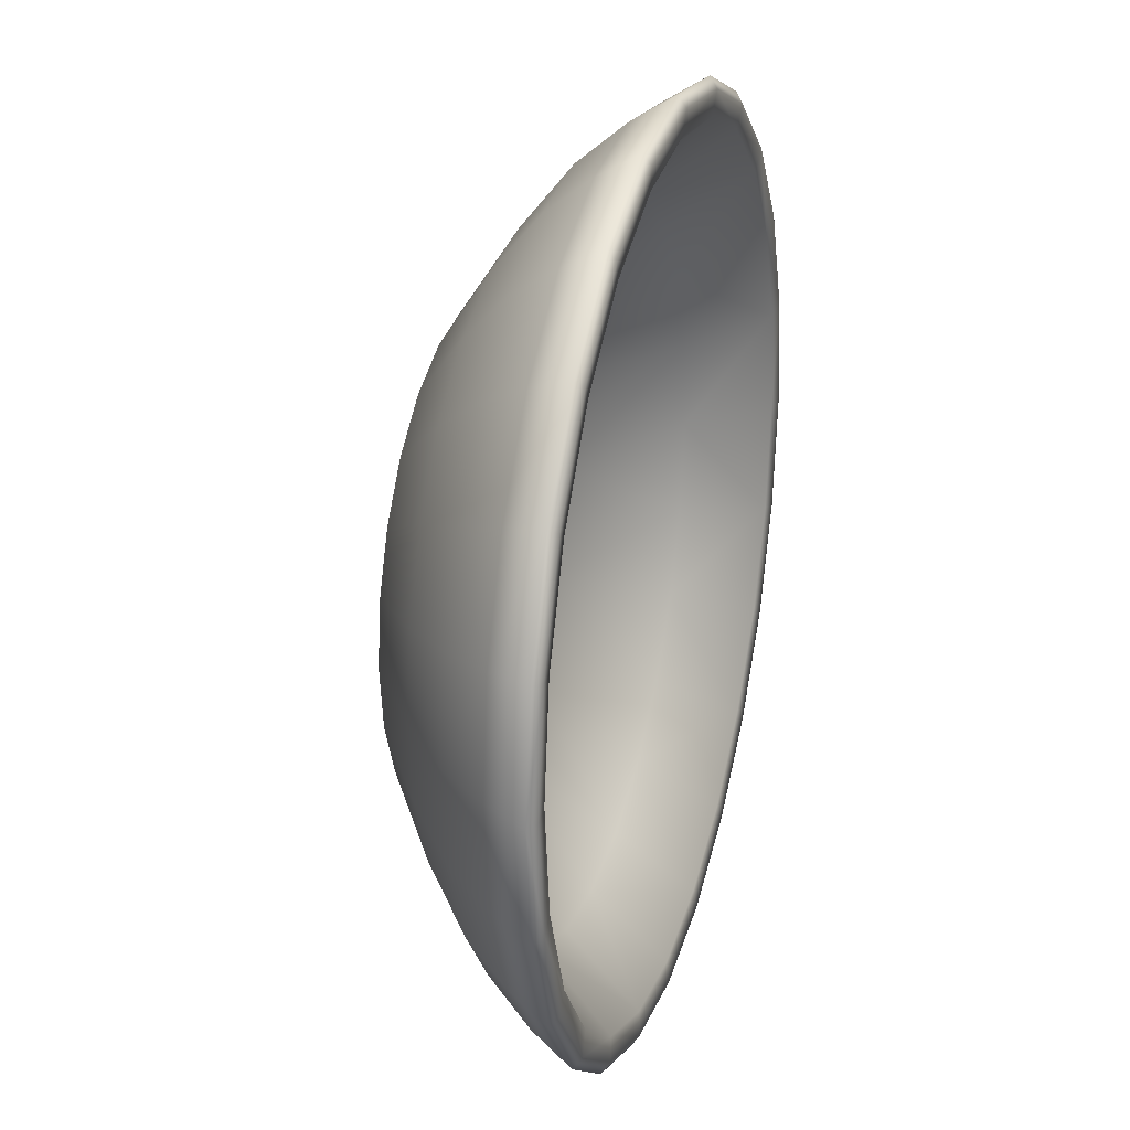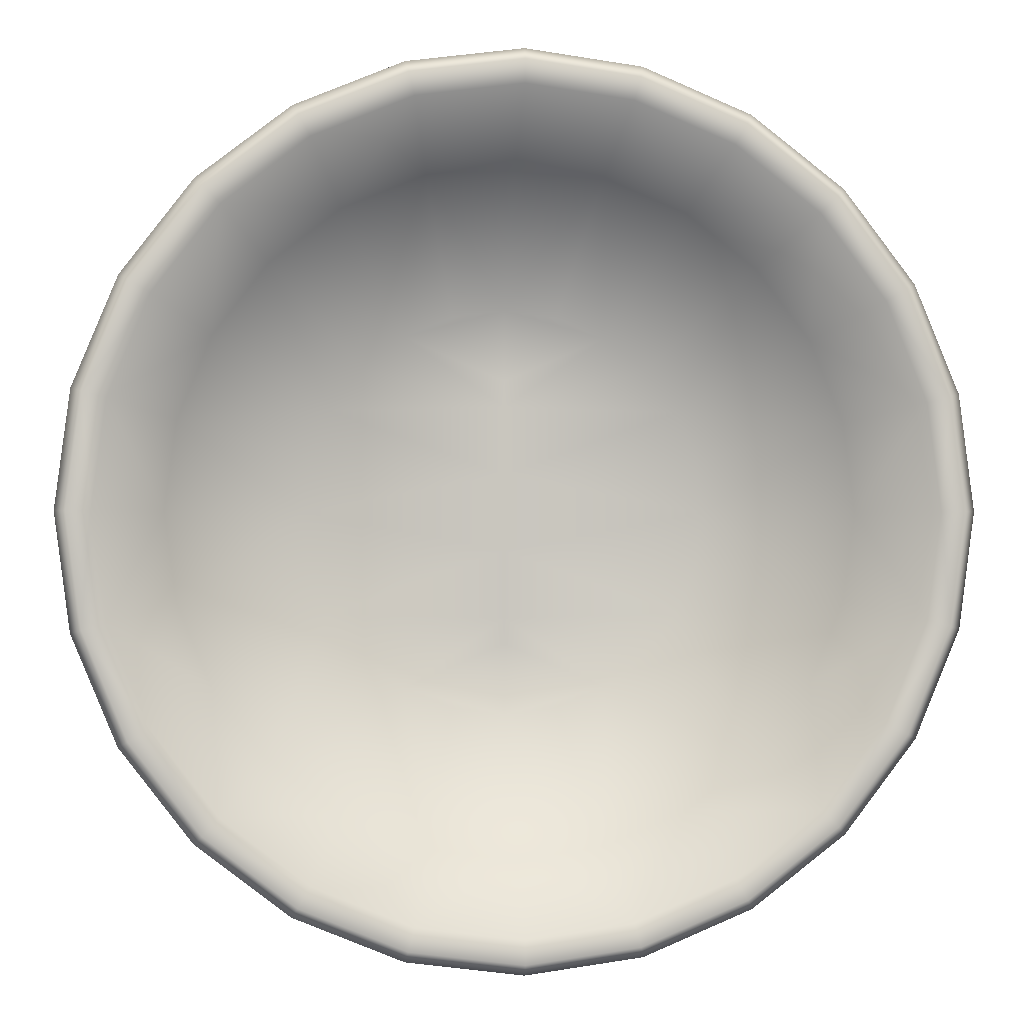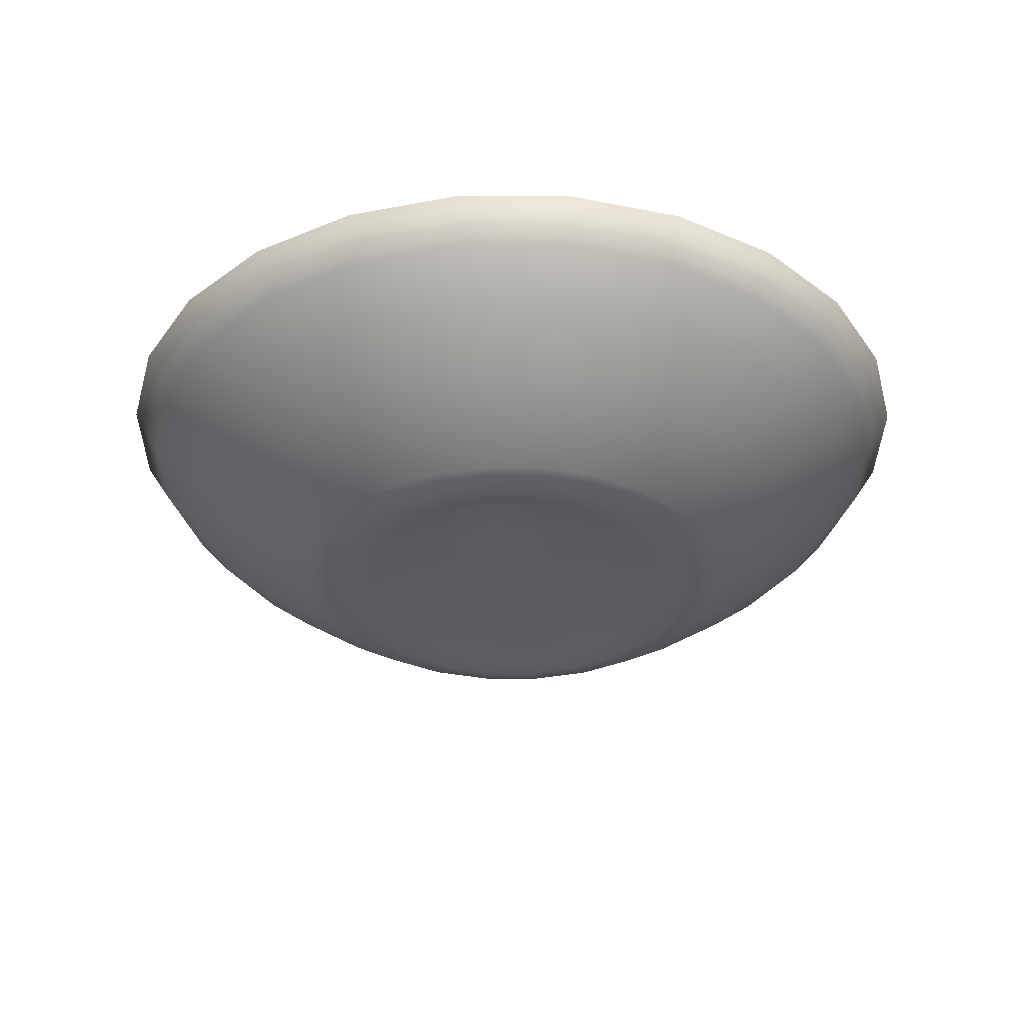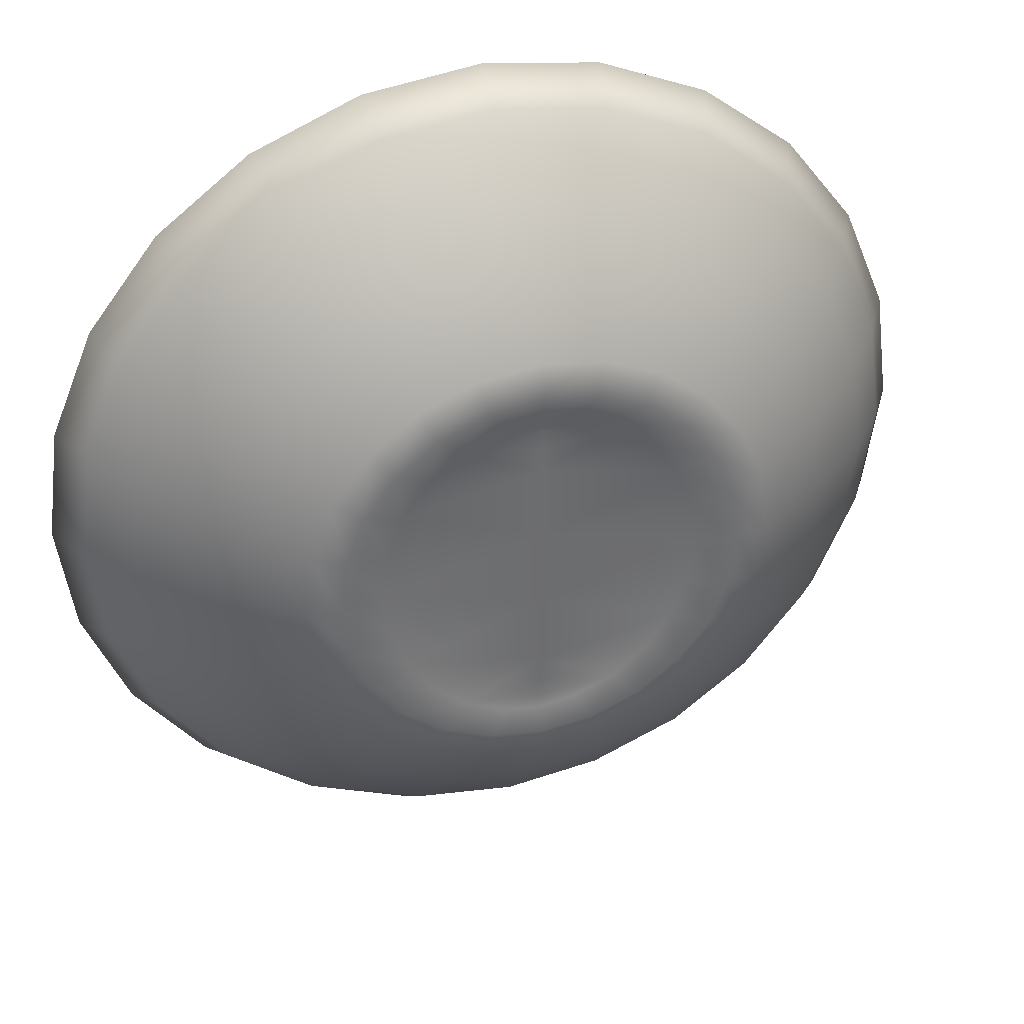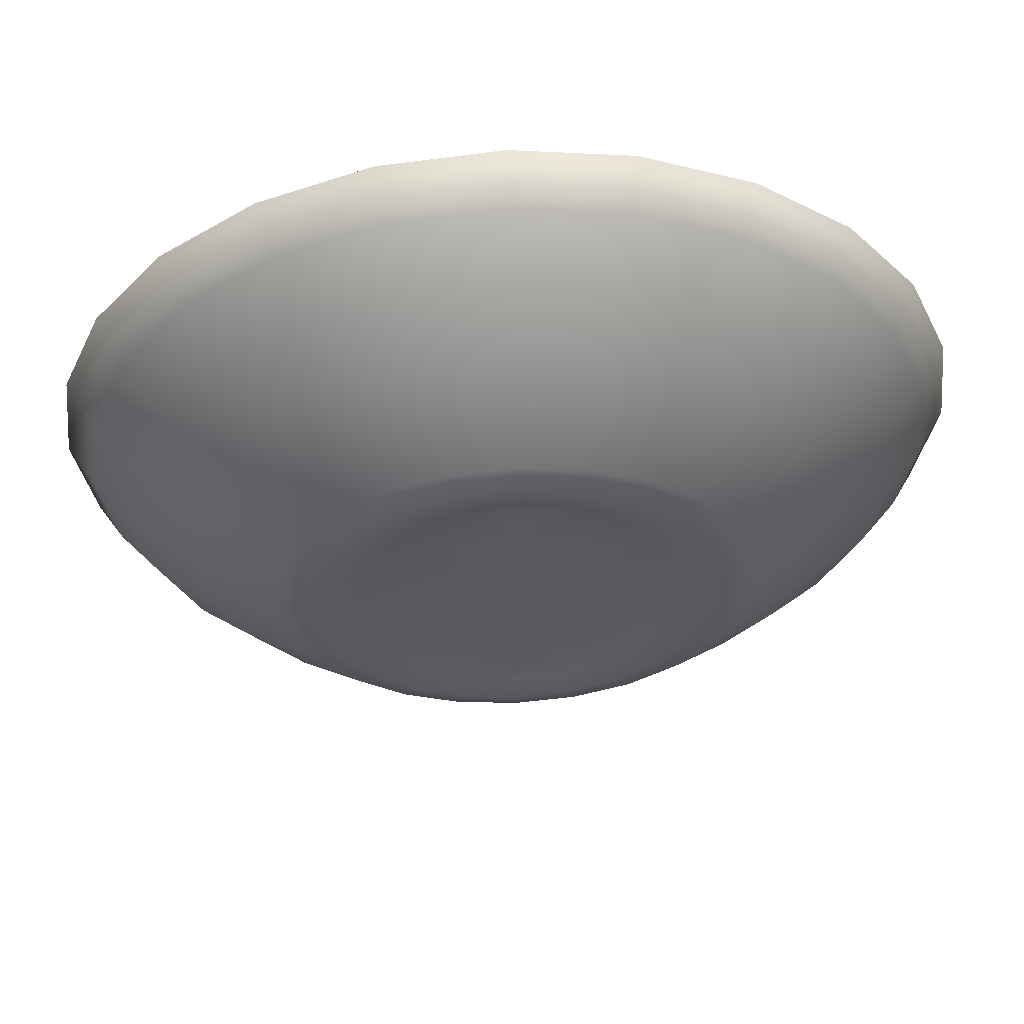
<metadata>
{"format":"obj","ext":"obj","renderer":"f3d","projection":"perspective","resolution":1024,"background":"white","views":[{"elev":26.1,"azim":106.1,"up":"+Z"},{"elev":-0.5,"azim":172.9,"up":"+Z"},{"elev":-33.2,"azim":7.2,"up":"+Y"},{"elev":36.3,"azim":-16.9,"up":"+Z"},{"elev":58.9,"azim":-2.9,"up":"+Z"}]}
</metadata>
<code>
v  22.19 0.8223 -4.219
v  23.28 0.8196 -4.07
v  24 2.672 -6.763
v  22.19 2.674 -7.004
v  24.3 0.8216 -3.653
v  25.69 2.674 -6.066
v  25.17 0.8208 -2.981
v  27.14 2.672 -4.95
v  25.84 0.8216 -2.109
v  28.25 2.674 -3.502
v  26.26 0.8208 -1.091
v  28.95 2.672 -1.812
v  26.41 0.8216 -0
v  29.19 2.674 -0
v  26.26 0.8208 1.091
v  28.95 2.672 1.812
v  25.84 0.8216 2.109
v  28.25 2.674 3.502
v  25.17 0.8208 2.981
v  27.14 2.672 4.95
v  24.3 0.8216 3.653
v  25.69 2.674 6.066
v  23.28 0.8196 4.07
v  24 2.672 6.763
v  22.19 0.8223 4.219
v  22.19 2.674 7.004
v  21.1 0.8196 4.07
v  20.38 2.672 6.763
v  20.08 0.8216 3.653
v  18.69 2.674 6.066
v  19.21 0.8208 2.981
v  17.24 2.672 4.95
v  18.53 0.8216 2.109
v  16.12 2.674 3.502
v  18.12 0.8208 1.091
v  15.43 2.672 1.812
v  17.97 0.8216 0
v  15.18 2.674 0
v  18.12 0.8208 -1.091
v  15.43 2.672 -1.812
v  18.53 0.8216 -2.109
v  16.12 2.674 -3.502
v  19.21 0.8208 -2.981
v  17.24 2.672 -4.95
v  20.08 0.8216 -3.653
v  18.69 2.674 -6.066
v  21.1 0.8196 -4.07
v  20.38 2.672 -6.763
v  24.35 4.211 -8.079
v  22.19 4.212 -8.369
v  26.37 4.212 -7.248
v  28.1 4.211 -5.915
v  29.44 4.212 -4.184
v  30.27 4.211 -2.165
v  30.56 4.212 -0
v  30.27 4.211 2.165
v  29.44 4.212 4.184
v  28.1 4.211 5.915
v  26.37 4.212 7.248
v  24.35 4.211 8.079
v  22.19 4.212 8.369
v  20.02 4.211 8.079
v  18 4.212 7.248
v  16.27 4.211 5.915
v  14.94 4.212 4.184
v  14.11 4.211 2.165
v  13.82 4.212 0
v  14.11 4.211 -2.165
v  14.94 4.212 -4.184
v  16.27 4.211 -5.915
v  18 4.212 -7.248
v  20.02 4.211 -8.079
v  22.19 4.111 -9.072
v  22.19 3.257 -8.527
v  19.98 3.255 -8.233
v  19.84 4.113 -8.761
v  22.19 2.301 -7.709
v  20.19 2.3 -7.443
v  18.33 2.301 -6.676
v  17.92 3.257 -7.385
v  17.65 4.111 -7.856
v  16.16 3.255 -6.027
v  15.77 4.113 -6.414
v  16.74 2.3 -5.449
v  15.51 2.301 -3.854
v  14.8 3.257 -4.263
v  14.33 4.111 -4.536
v  13.95 3.255 -2.206
v  13.43 4.113 -2.348
v  14.74 2.3 -1.994
v  14.48 2.301 -0
v  13.66 3.257 -0
v  13.12 4.111 -0
v  13.95 3.255 2.206
v  13.43 4.113 2.348
v  14.74 2.3 1.994
v  15.51 2.301 3.854
v  14.8 3.257 4.263
v  14.33 4.111 4.536
v  16.16 3.255 6.027
v  15.77 4.113 6.414
v  16.74 2.3 5.449
v  18.33 2.301 6.676
v  17.92 3.257 7.385
v  17.65 4.111 7.856
v  19.98 3.255 8.233
v  19.84 4.113 8.761
v  20.19 2.3 7.443
v  22.19 2.301 7.709
v  22.19 3.257 8.527
v  22.19 4.111 9.072
v  24.39 3.255 8.233
v  24.54 4.113 8.761
v  24.18 2.3 7.443
v  26.04 2.301 6.676
v  26.45 3.257 7.385
v  26.72 4.111 7.856
v  28.21 3.255 6.027
v  28.6 4.113 6.414
v  27.64 2.3 5.449
v  28.86 2.301 3.854
v  29.57 3.257 4.263
v  30.04 4.111 4.536
v  30.42 3.255 2.206
v  30.95 4.113 2.348
v  29.63 2.3 1.994
v  29.9 2.301 0
v  30.71 3.257 0
v  31.26 4.111 0
v  30.42 3.255 -2.206
v  30.95 4.113 -2.348
v  29.63 2.3 -1.994
v  28.86 2.301 -3.854
v  29.57 3.257 -4.263
v  30.04 4.111 -4.536
v  28.21 3.255 -6.027
v  28.6 4.113 -6.414
v  27.64 2.3 -5.449
v  26.04 2.301 -6.676
v  26.45 3.257 -7.385
v  26.72 4.111 -7.856
v  24.39 3.255 -8.233
v  24.54 4.113 -8.761
v  24.18 2.3 -7.443
v  22.19 1.288 -6.439
v  20.52 1.286 -6.216
v  22.19 0.1881 -4.765
v  20.95 0.1872 -4.6
v  18.97 1.288 -5.576
v  19.8 0.1881 -4.127
v  17.64 1.286 -4.551
v  18.82 0.1872 -3.368
v  16.61 1.288 -3.219
v  18.06 0.1881 -2.383
v  15.97 1.286 -1.666
v  17.59 0.1872 -1.233
v  15.75 1.288 -0
v  17.42 0.1881 -0
v  15.97 1.286 1.666
v  17.59 0.1872 1.233
v  16.61 1.288 3.219
v  18.06 0.1881 2.383
v  17.64 1.286 4.551
v  18.82 0.1872 3.368
v  18.97 1.288 5.576
v  19.8 0.1881 4.127
v  20.52 1.286 6.216
v  20.95 0.1872 4.6
v  22.19 1.288 6.439
v  22.19 0.1881 4.765
v  23.85 1.286 6.216
v  23.42 0.1872 4.6
v  25.41 1.288 5.576
v  24.57 0.1881 4.127
v  26.74 1.286 4.551
v  25.56 0.1872 3.368
v  27.76 1.288 3.219
v  26.31 0.1881 2.383
v  28.4 1.286 1.666
v  26.79 0.1872 1.233
v  28.63 1.288 0
v  26.95 0.1881 0
v  28.4 1.286 -1.666
v  26.79 0.1872 -1.233
v  27.76 1.288 -3.219
v  26.31 0.1881 -2.383
v  26.74 1.286 -4.551
v  25.56 0.1872 -3.368
v  25.41 1.288 -5.576
v  24.57 0.1881 -4.127
v  23.85 1.286 -6.216
v  23.42 0.1872 -4.6
v  22.19 0.7981 -2.737
v  22.19 0.7981 -2.208
v  22.19 0.7981 -1.541
v  22.19 0.7981 -0.7913
v  22.19 0.7981 0
v  22.19 0.7981 0.7913
v  22.19 0.7981 1.541
v  22.19 0.7981 2.208
v  22.19 0.7981 2.737
v  21.12 0.0016 -3.977
v  20.13 0.0016 -3.568
v  22.19 0.0016 -4.12
v  19.28 0.0016 -2.911
v  18.62 0.0016 -2.06
v  18.21 0.0016 -1.066
v  18.07 0.0016 -0
v  18.21 0.0016 1.066
v  18.62 0.0016 2.06
v  19.28 0.0016 2.911
v  20.13 0.0016 3.568
v  21.12 0.0016 3.977
v  22.19 0.0014 4.142
v  23.25 0.0016 3.977
v  24.25 0.0016 3.568
v  25.1 0.0016 2.911
v  25.76 0.0016 2.06
v  26.16 0.0016 1.066
v  26.31 0.0016 0
v  26.16 0.0016 -1.066
v  25.76 0.0016 -2.06
v  25.1 0.0016 -2.911
v  24.25 0.0016 -3.568
v  23.25 0.0016 -3.977
v  20.61 0.1587 -3.113
v  21.48 0.1571 -3.474
v  22.19 0.1806 -3.274
v  22.19 0.1846 -2.846
v  22.19 0.1534 -3.578
v  22.9 0.1571 -3.474
v  23.76 0.1587 -3.113
v  19.41 0.1608 -1.787
v  19.92 0.1602 -2.534
v  22.19 0.1848 -2.316
v  22.19 0.1849 -1.612
v  18.98 0.161 -0
v  19.09 0.161 -0.9229
v  22.19 0.1849 -0.8264
v  22.19 0.1849 0
v  19.41 0.1608 1.787
v  19.09 0.161 0.9229
v  22.19 0.1849 0.8264
v  22.19 0.1849 1.612
v  20.61 0.1587 3.113
v  19.92 0.1602 2.534
v  22.19 0.1848 2.316
v  22.19 0.1846 2.846
v  23.76 0.1587 3.113
v  22.9 0.1571 3.474
v  22.19 0.1806 3.274
v  22.19 0.1534 3.578
v  21.48 0.1571 3.474
v  24.97 0.1608 1.787
v  24.46 0.1602 2.534
v  25.4 0.161 0
v  25.29 0.161 0.9229
v  24.97 0.1608 -1.787
v  25.29 0.161 -0.9229
v  24.46 0.1602 -2.534
v  19.9 4.26 -8.541
v  22.19 4.26 -8.848
v  17.76 4.26 -7.662
v  15.94 4.26 -6.253
v  14.53 4.26 -4.424
v  13.65 4.26 -2.289
v  13.34 4.26 0
v  13.65 4.26 2.289
v  14.53 4.26 4.424
v  15.94 4.26 6.253
v  17.76 4.26 7.662
v  19.9 4.26 8.541
v  22.19 4.26 8.848
v  24.48 4.26 8.541
v  26.61 4.26 7.662
v  28.44 4.26 6.253
v  29.85 4.26 4.424
v  30.73 4.26 2.289
v  31.04 4.26 0
v  30.73 4.26 -2.289
v  29.85 4.26 -4.424
v  28.44 4.26 -6.253
v  26.61 4.26 -7.662
v  24.48 4.26 -8.541
o LP_Cat_Bowl001
g LP_Cat_Bowl001
f 1 2 3 4
f 5 6 3 2
f 5 7 8 6
f 9 10 8 7
f 9 11 12 10
f 13 14 12 11
f 13 15 16 14
f 17 18 16 15
f 17 19 20 18
f 21 22 20 19
f 21 23 24 22
f 25 26 24 23
f 25 27 28 26
f 29 30 28 27
f 29 31 32 30
f 33 34 32 31
f 33 35 36 34
f 37 38 36 35
f 37 39 40 38
f 41 42 40 39
f 41 43 44 42
f 45 46 44 43
f 45 47 48 46
f 1 4 48 47
f 4 3 49 50
f 6 51 49 3
f 6 8 52 51
f 10 53 52 8
f 10 12 54 53
f 14 55 54 12
f 14 16 56 55
f 18 57 56 16
f 18 20 58 57
f 22 59 58 20
f 22 24 60 59
f 26 61 60 24
f 26 28 62 61
f 30 63 62 28
f 30 32 64 63
f 34 65 64 32
f 34 36 66 65
f 38 67 66 36
f 38 40 68 67
f 42 69 68 40
f 42 44 70 69
f 46 71 70 44
f 46 48 72 71
f 4 50 72 48
f 73 74 75 76
f 77 78 75 74
f 79 80 75 78
f 81 76 75 80
f 81 80 82 83
f 79 84 82 80
f 85 86 82 84
f 87 83 82 86
f 87 86 88 89
f 85 90 88 86
f 91 92 88 90
f 93 89 88 92
f 93 92 94 95
f 91 96 94 92
f 97 98 94 96
f 99 95 94 98
f 99 98 100 101
f 97 102 100 98
f 103 104 100 102
f 105 101 100 104
f 105 104 106 107
f 103 108 106 104
f 109 110 106 108
f 111 107 106 110
f 111 110 112 113
f 109 114 112 110
f 115 116 112 114
f 117 113 112 116
f 117 116 118 119
f 115 120 118 116
f 121 122 118 120
f 123 119 118 122
f 123 122 124 125
f 121 126 124 122
f 127 128 124 126
f 129 125 124 128
f 129 128 130 131
f 127 132 130 128
f 133 134 130 132
f 135 131 130 134
f 135 134 136 137
f 133 138 136 134
f 139 140 136 138
f 141 137 136 140
f 141 140 142 143
f 139 144 142 140
f 77 74 142 144
f 73 143 142 74
f 77 145 146 78
f 147 148 146 145
f 149 146 148 150
f 79 78 146 149
f 79 149 151 84
f 150 152 151 149
f 153 151 152 154
f 85 84 151 153
f 85 153 155 90
f 154 156 155 153
f 157 155 156 158
f 91 90 155 157
f 91 157 159 96
f 158 160 159 157
f 161 159 160 162
f 97 96 159 161
f 97 161 163 102
f 162 164 163 161
f 165 163 164 166
f 103 102 163 165
f 103 165 167 108
f 166 168 167 165
f 169 167 168 170
f 109 108 167 169
f 109 169 171 114
f 170 172 171 169
f 173 171 172 174
f 115 114 171 173
f 115 173 175 120
f 174 176 175 173
f 177 175 176 178
f 121 120 175 177
f 121 177 179 126
f 178 180 179 177
f 181 179 180 182
f 127 126 179 181
f 127 181 183 132
f 182 184 183 181
f 185 183 184 186
f 133 132 183 185
f 133 185 187 138
f 186 188 187 185
f 189 187 188 190
f 139 138 187 189
f 139 189 191 144
f 190 192 191 189
f 145 191 192 147
f 77 144 191 145
f 1 193 5 2
f 9 7 194 195
f 5 193 194 7
f 13 11 196 197
f 9 195 196 11
f 17 15 198 199
f 13 197 198 15
f 21 19 200 201
f 17 199 200 19
f 21 201 25 23
f 25 201 29 27
f 33 31 200 199
f 29 201 200 31
f 37 35 198 197
f 33 199 198 35
f 41 39 196 195
f 37 197 196 39
f 45 43 194 193
f 41 195 194 43
f 45 193 1 47
f 150 148 202 203
f 204 202 148 147
f 154 152 205 206
f 203 205 152 150
f 158 156 207 208
f 206 207 156 154
f 162 160 209 210
f 208 209 160 158
f 166 164 211 212
f 210 211 164 162
f 170 168 213 214
f 212 213 168 166
f 174 172 215 216
f 214 215 172 170
f 178 176 217 218
f 216 217 176 174
f 182 180 219 220
f 218 219 180 178
f 186 184 221 222
f 220 221 184 182
f 190 188 223 224
f 222 223 188 186
f 147 192 225 204
f 224 225 192 190
f 226 227 228 229
f 230 231 228 227
f 232 229 228 231
f 233 234 235 236
f 226 229 235 234
f 237 238 239 240
f 233 236 239 238
f 241 242 243 244
f 237 240 243 242
f 245 246 247 248
f 241 244 247 246
f 249 250 251 248
f 252 253 251 250
f 245 248 251 253
f 254 255 247 244
f 249 248 247 255
f 256 257 243 240
f 254 244 243 257
f 258 259 239 236
f 256 240 239 259
f 232 260 235 229
f 258 236 235 260
f 203 202 227 226
f 230 227 202 204
f 204 225 231 230
f 232 231 225 224
f 224 223 260 232
f 258 260 223 222
f 222 221 259 258
f 256 259 221 220
f 220 219 257 256
f 254 257 219 218
f 218 217 255 254
f 249 255 217 216
f 216 215 250 249
f 252 250 215 214
f 214 213 253 252
f 245 253 213 212
f 212 211 246 245
f 241 246 211 210
f 210 209 242 241
f 237 242 209 208
f 208 207 238 237
f 233 238 207 206
f 206 205 234 233
f 226 234 205 203
f 73 76 261 262
f 81 263 261 76
f 81 83 264 263
f 87 265 264 83
f 87 89 266 265
f 93 267 266 89
f 93 95 268 267
f 99 269 268 95
f 99 101 270 269
f 105 271 270 101
f 105 107 272 271
f 111 273 272 107
f 111 113 274 273
f 117 275 274 113
f 117 119 276 275
f 123 277 276 119
f 123 125 278 277
f 129 279 278 125
f 129 131 280 279
f 135 281 280 131
f 135 137 282 281
f 141 283 282 137
f 141 143 284 283
f 73 262 284 143
f 50 49 284 262
f 51 283 284 49
f 51 52 282 283
f 53 281 282 52
f 53 54 280 281
f 55 279 280 54
f 55 56 278 279
f 57 277 278 56
f 57 58 276 277
f 59 275 276 58
f 59 60 274 275
f 61 273 274 60
f 61 62 272 273
f 63 271 272 62
f 63 64 270 271
f 65 269 270 64
f 65 66 268 269
f 67 267 268 66
f 67 68 266 267
f 69 265 266 68
f 69 70 264 265
f 71 263 264 70
f 71 72 261 263
f 50 262 261 72

</code>
